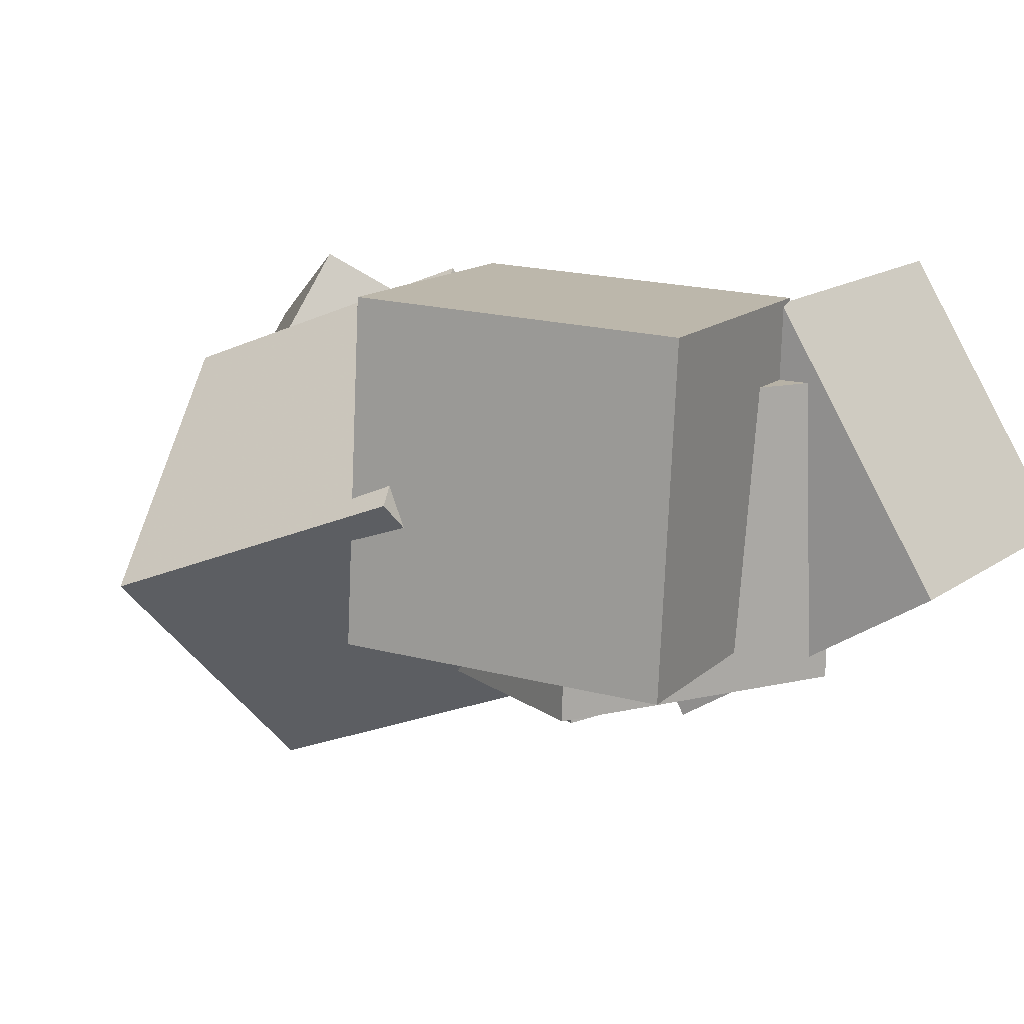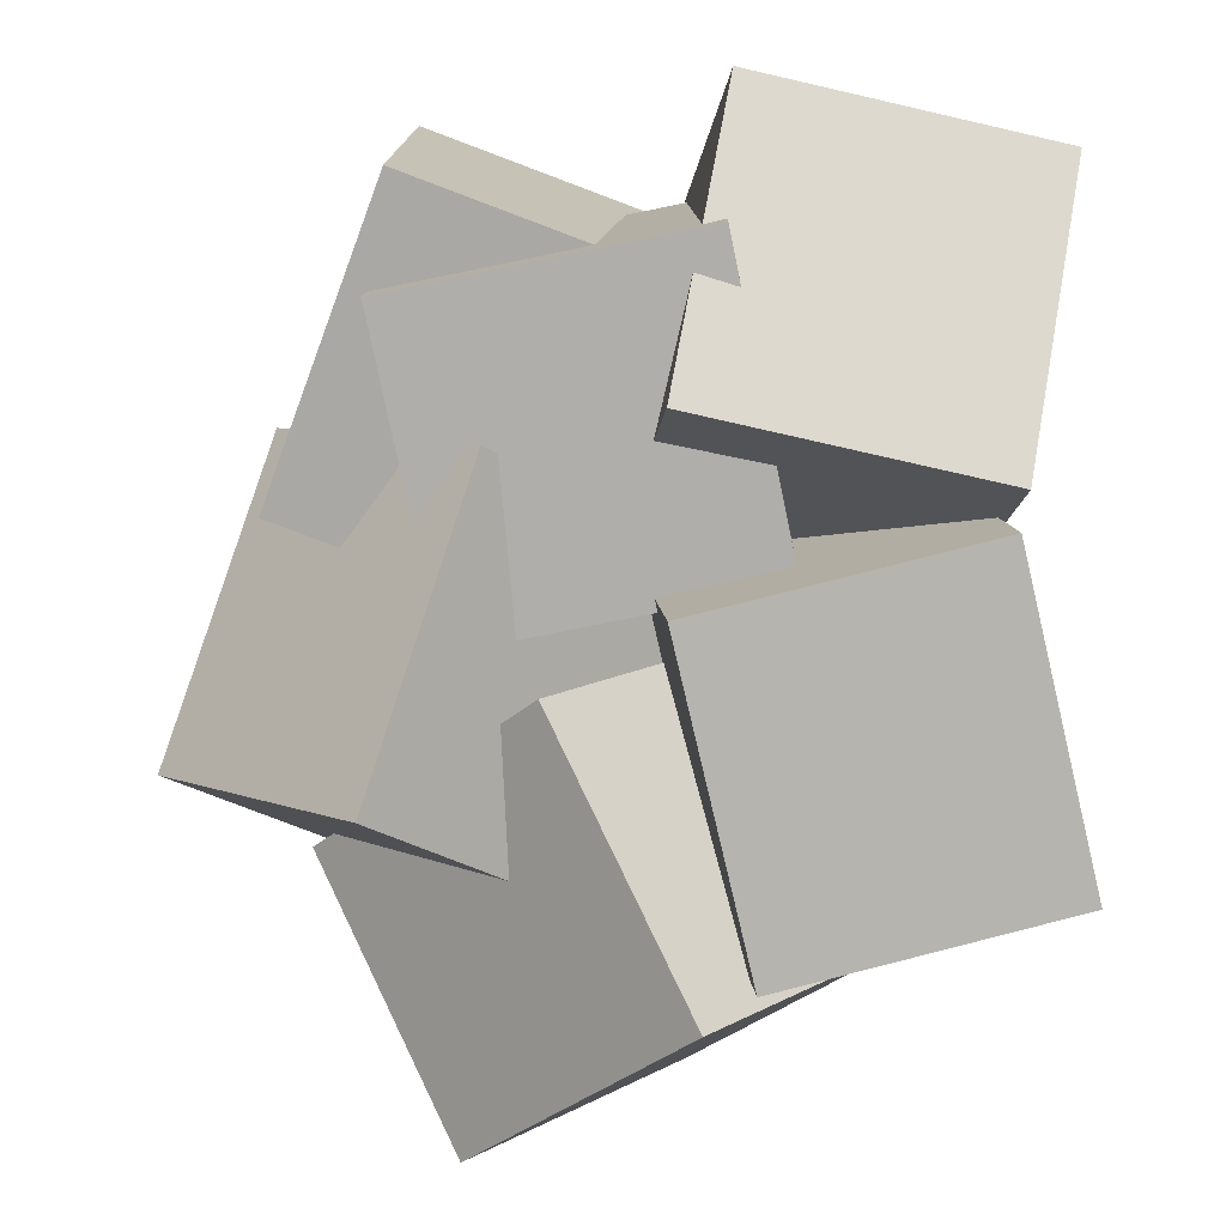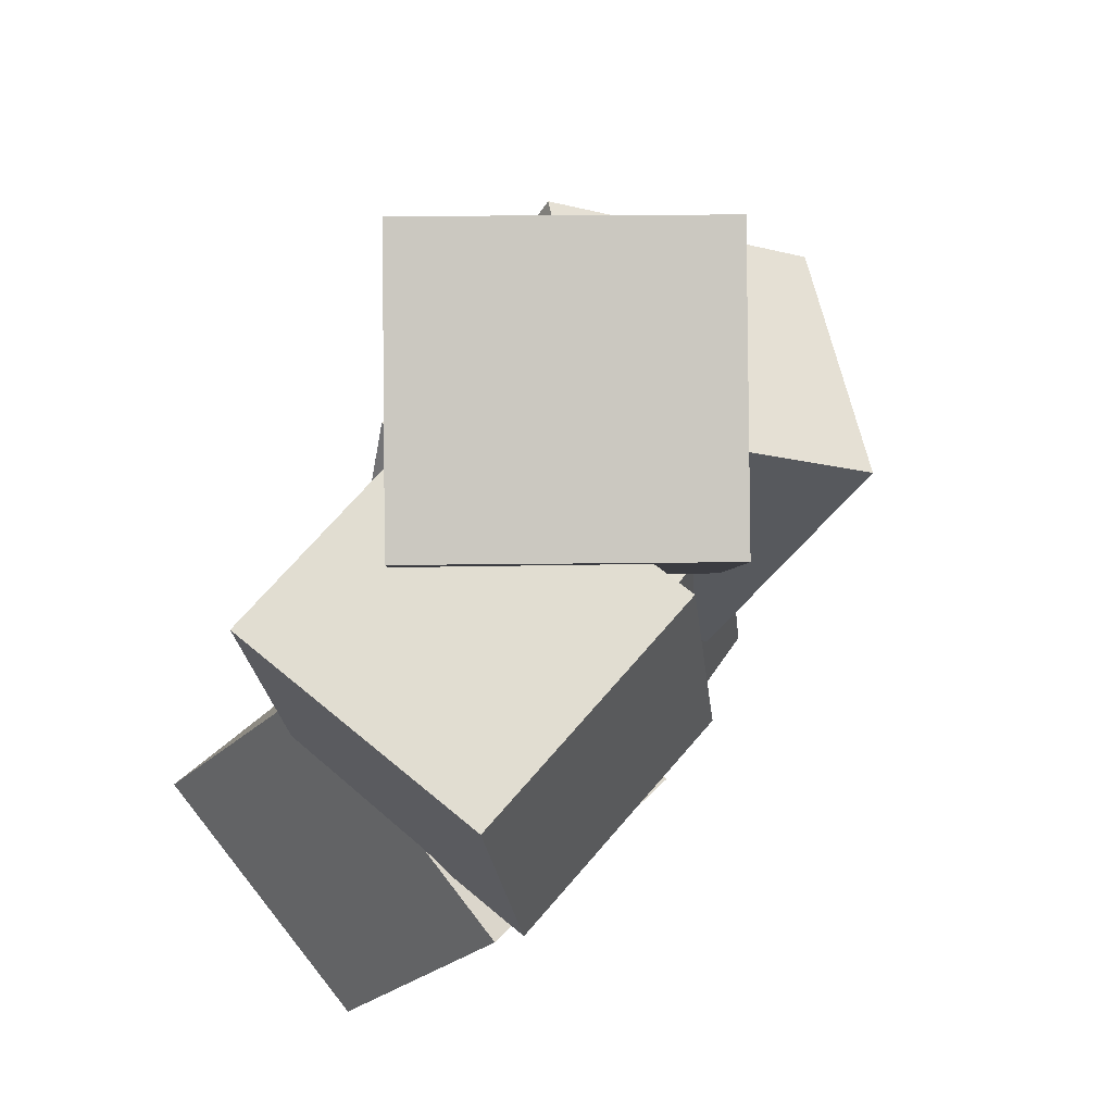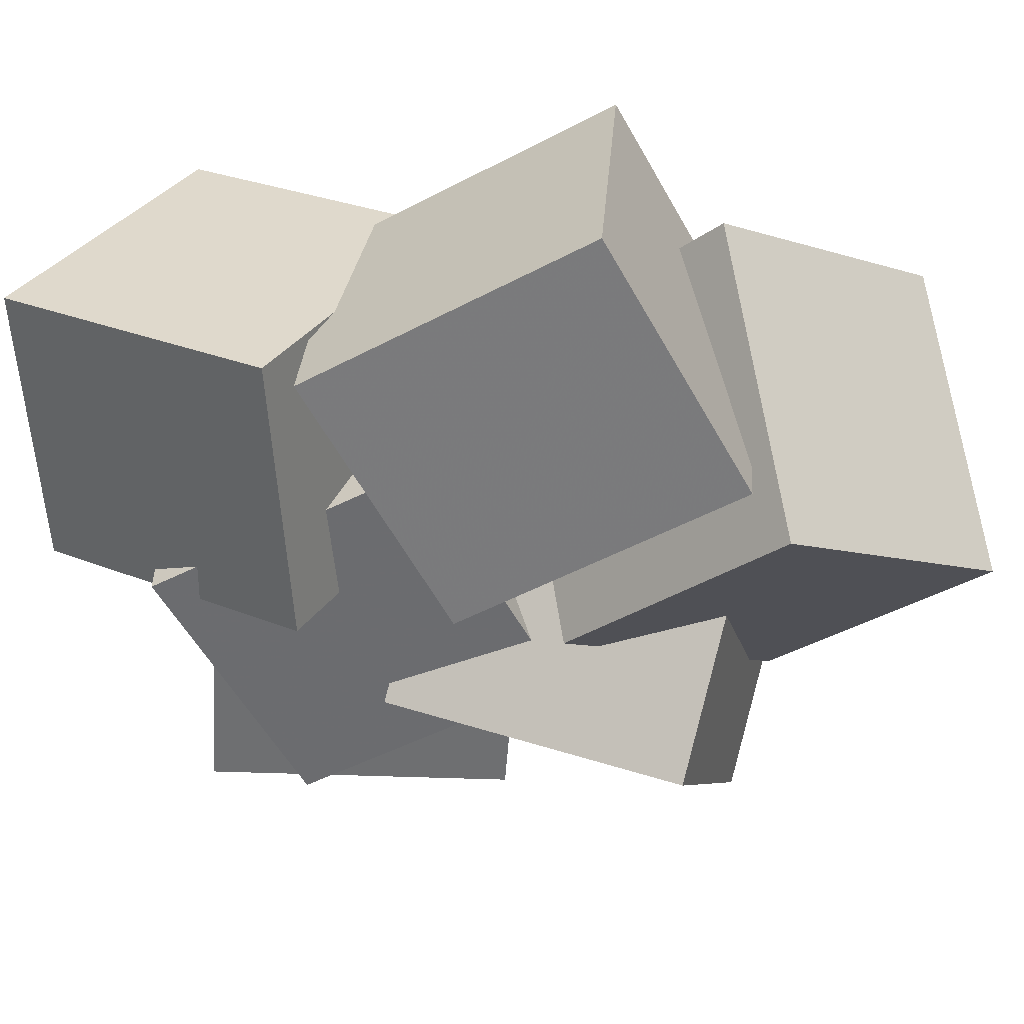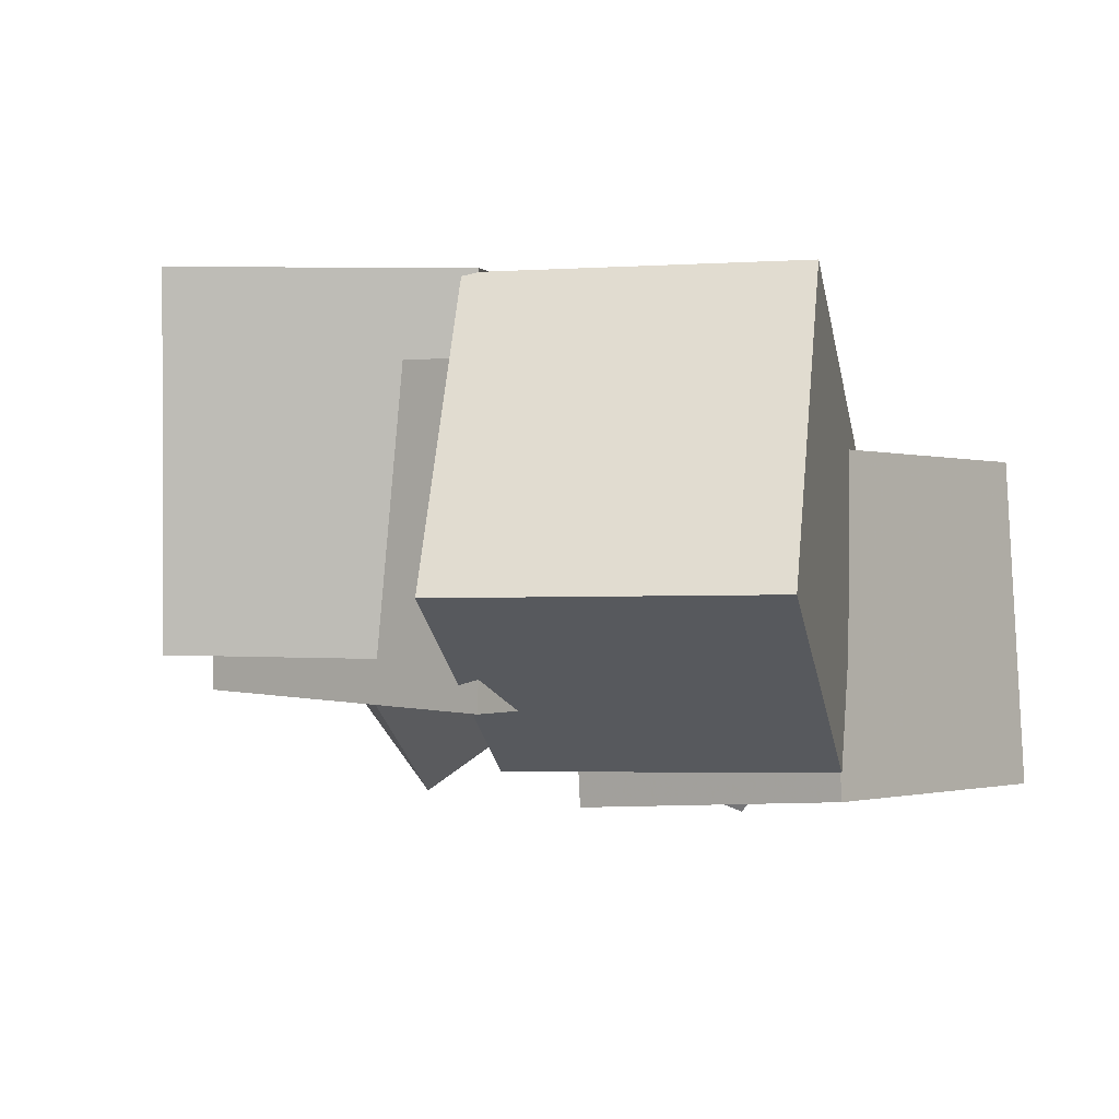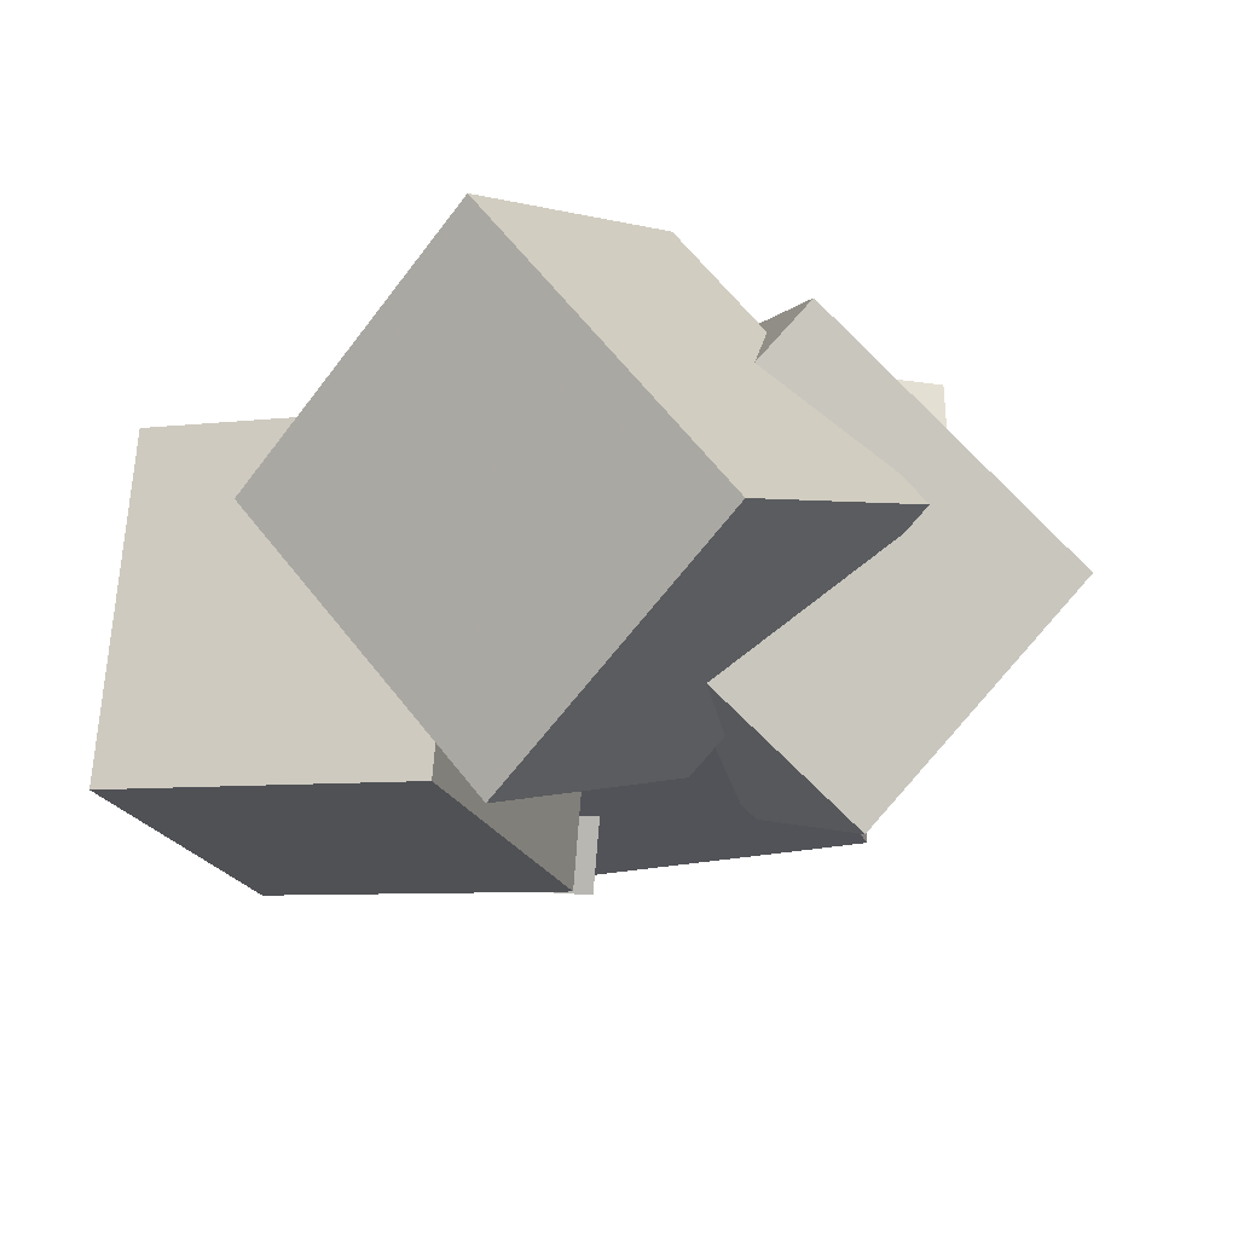
<metadata>
{"format":"obj","ext":"obj","renderer":"f3d","projection":"perspective","resolution":1024,"background":"white","views":[{"elev":13.8,"azim":-42.3,"up":"+Z"},{"elev":-77.2,"azim":0.5,"up":"+Z"},{"elev":53.9,"azim":126.8,"up":"+Y"},{"elev":-55.3,"azim":106.9,"up":"+Z"},{"elev":1.6,"azim":26.1,"up":"+Z"},{"elev":-23.2,"azim":-174.2,"up":"+Z"}]}
</metadata>
<code>
v -0.1586 0.01774 -0.4364
v -0.4277 0.2451 -0.2302
v 0.01289 0.349 -0.5778
v -0.2562 0.5763 -0.3715
v 0.1045 0.02475 -0.1008
v -0.1646 0.2521 0.1054
v 0.276 0.356 -0.2422
v 0.006857 0.5833 -0.03593
f 1.0 7.0 5.0
f 1.0 3.0 7.0
f 1.0 4.0 3.0
f 1.0 2.0 4.0
f 3.0 8.0 7.0
f 3.0 4.0 8.0
f 5.0 7.0 8.0
f 5.0 8.0 6.0
f 1.0 5.0 6.0
f 1.0 6.0 2.0
f 2.0 6.0 8.0
f 2.0 8.0 4.0
v -0.02124 -0.08754 -0.5269
v -0.05364 -0.06578 -0.1251
v 0.07155 0.3187 -0.5415
v 0.03915 0.3405 -0.1396
v 0.3474 -0.1705 -0.4927
v 0.315 -0.1488 -0.09089
v 0.4402 0.2358 -0.5072
v 0.4078 0.2575 -0.1054
f 9.0 15.0 13.0
f 9.0 11.0 15.0
f 9.0 12.0 11.0
f 9.0 10.0 12.0
f 11.0 16.0 15.0
f 11.0 12.0 16.0
f 13.0 15.0 16.0
f 13.0 16.0 14.0
f 9.0 13.0 14.0
f 9.0 14.0 10.0
f 10.0 14.0 16.0
f 10.0 16.0 12.0
v -0.2173 -0.251 -0.3923
v -0.4656 -0.2273 -0.1191
v -0.3483 0.122 -0.5438
v -0.5966 0.1457 -0.2707
v 0.06182 -0.05673 -0.1554
v -0.1865 -0.03299 0.1178
v -0.06918 0.3162 -0.3069
v -0.3175 0.34 -0.03377
f 17.0 23.0 21.0
f 17.0 19.0 23.0
f 17.0 20.0 19.0
f 17.0 18.0 20.0
f 19.0 24.0 23.0
f 19.0 20.0 24.0
f 21.0 23.0 24.0
f 21.0 24.0 22.0
f 17.0 21.0 22.0
f 17.0 22.0 18.0
f 18.0 22.0 24.0
f 18.0 24.0 20.0
v 0.05732 -0.6406 -0.2492
v 0.001736 -0.4351 0.09882
v -0.01993 -0.3001 -0.4625
v -0.07551 -0.09469 -0.1145
v 0.4386 -0.5495 -0.242
v 0.3831 -0.3441 0.106
v 0.3614 -0.2091 -0.4553
v 0.3058 -0.00367 -0.1073
f 25.0 31.0 29.0
f 25.0 27.0 31.0
f 25.0 28.0 27.0
f 25.0 26.0 28.0
f 27.0 32.0 31.0
f 27.0 28.0 32.0
f 29.0 31.0 32.0
f 29.0 32.0 30.0
f 25.0 29.0 30.0
f 25.0 30.0 26.0
f 26.0 30.0 32.0
f 26.0 32.0 28.0
v -0.3421 -0.4077 -0.3719
v -0.333 -0.4032 0.01026
v -0.2647 -0.01739 -0.3783
v -0.2556 -0.01294 0.00388
v 0.04702 -0.485 -0.3803
v 0.05611 -0.4805 0.001911
v 0.1244 -0.09472 -0.3867
v 0.1335 -0.09027 -0.004473
f 33.0 39.0 37.0
f 33.0 35.0 39.0
f 33.0 36.0 35.0
f 33.0 34.0 36.0
f 35.0 40.0 39.0
f 35.0 36.0 40.0
f 37.0 39.0 40.0
f 37.0 40.0 38.0
f 33.0 37.0 38.0
f 33.0 38.0 34.0
f 34.0 38.0 40.0
f 34.0 40.0 36.0
v -0.3189 -0.5429 -0.3233
v -0.3076 -0.5576 0.1075
v -0.4675 -0.1573 -0.3062
v -0.4561 -0.1721 0.1246
v 0.009699 -0.4161 -0.3276
v 0.02103 -0.4308 0.1032
v -0.1388 -0.0305 -0.3105
v -0.1275 -0.04527 0.1203
f 41.0 47.0 45.0
f 41.0 43.0 47.0
f 41.0 44.0 43.0
f 41.0 42.0 44.0
f 43.0 48.0 47.0
f 43.0 44.0 48.0
f 45.0 47.0 48.0
f 45.0 48.0 46.0
f 41.0 45.0 46.0
f 41.0 46.0 42.0
f 42.0 46.0 48.0
f 42.0 48.0 44.0

</code>
